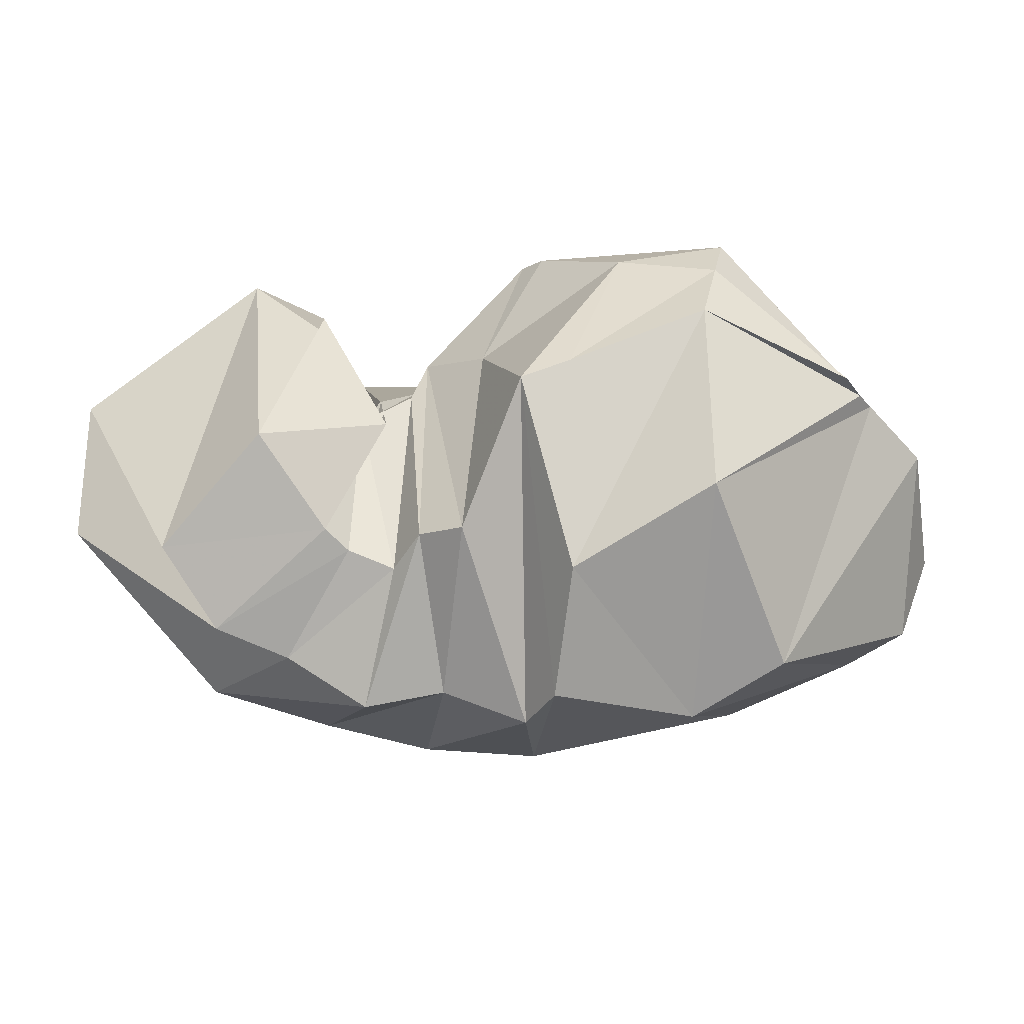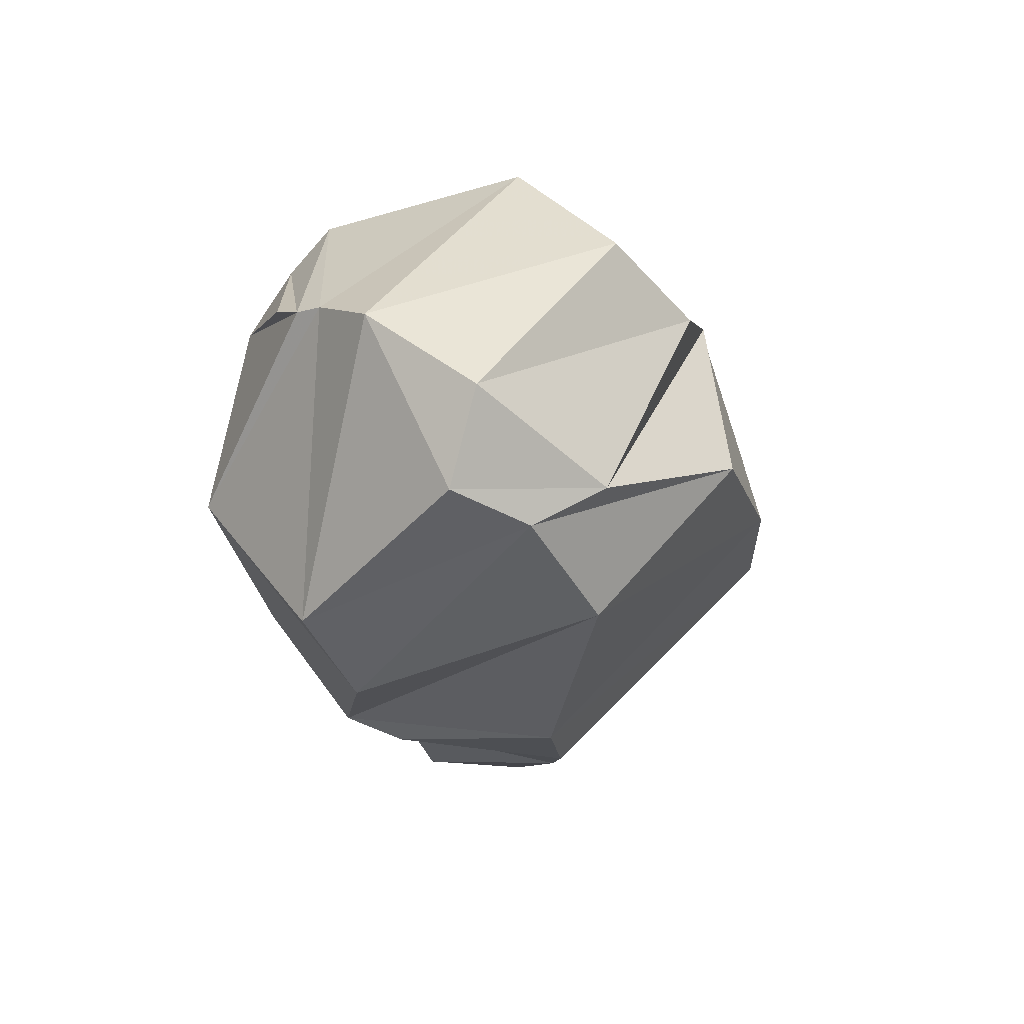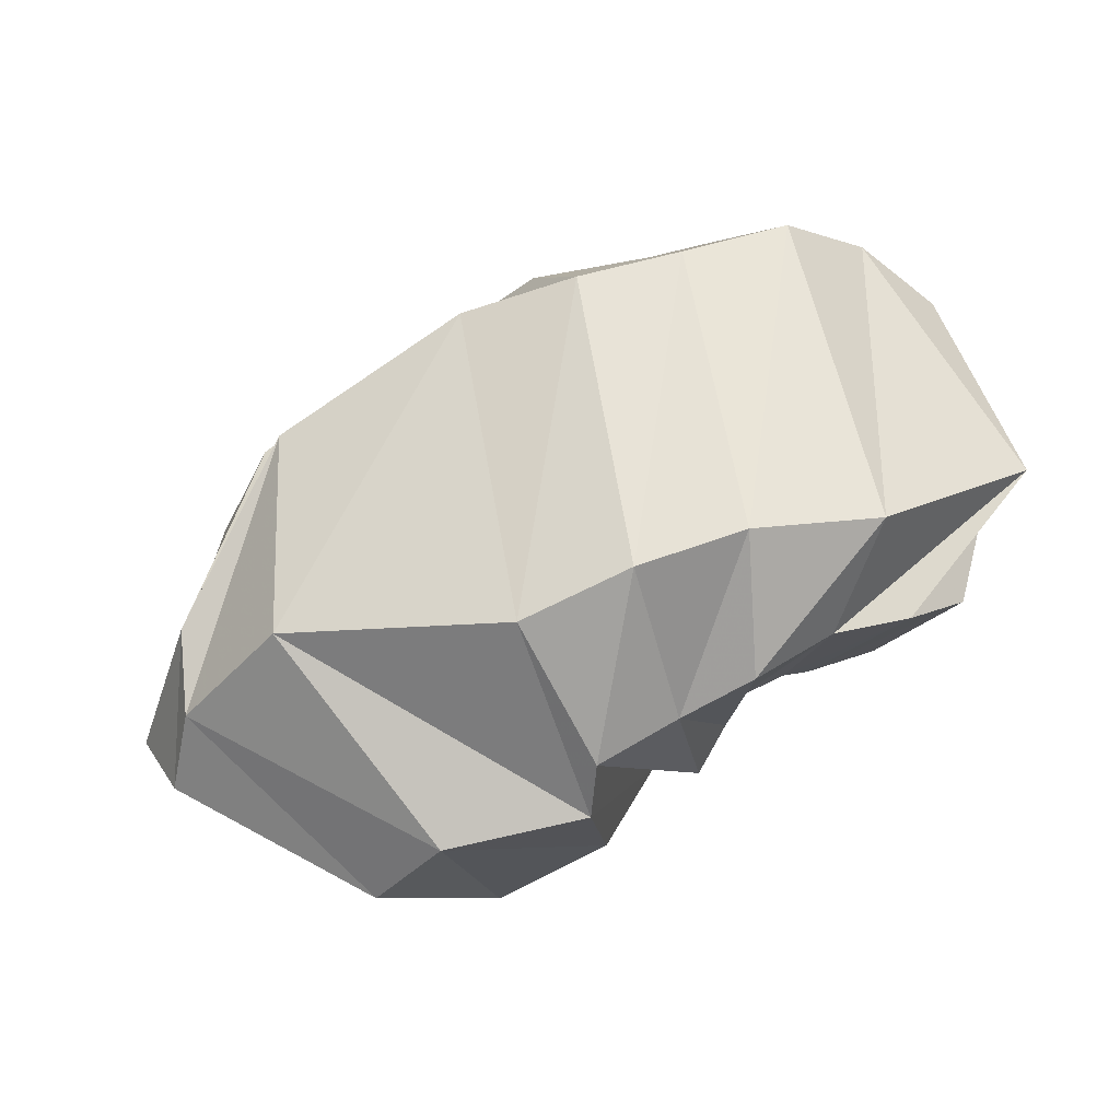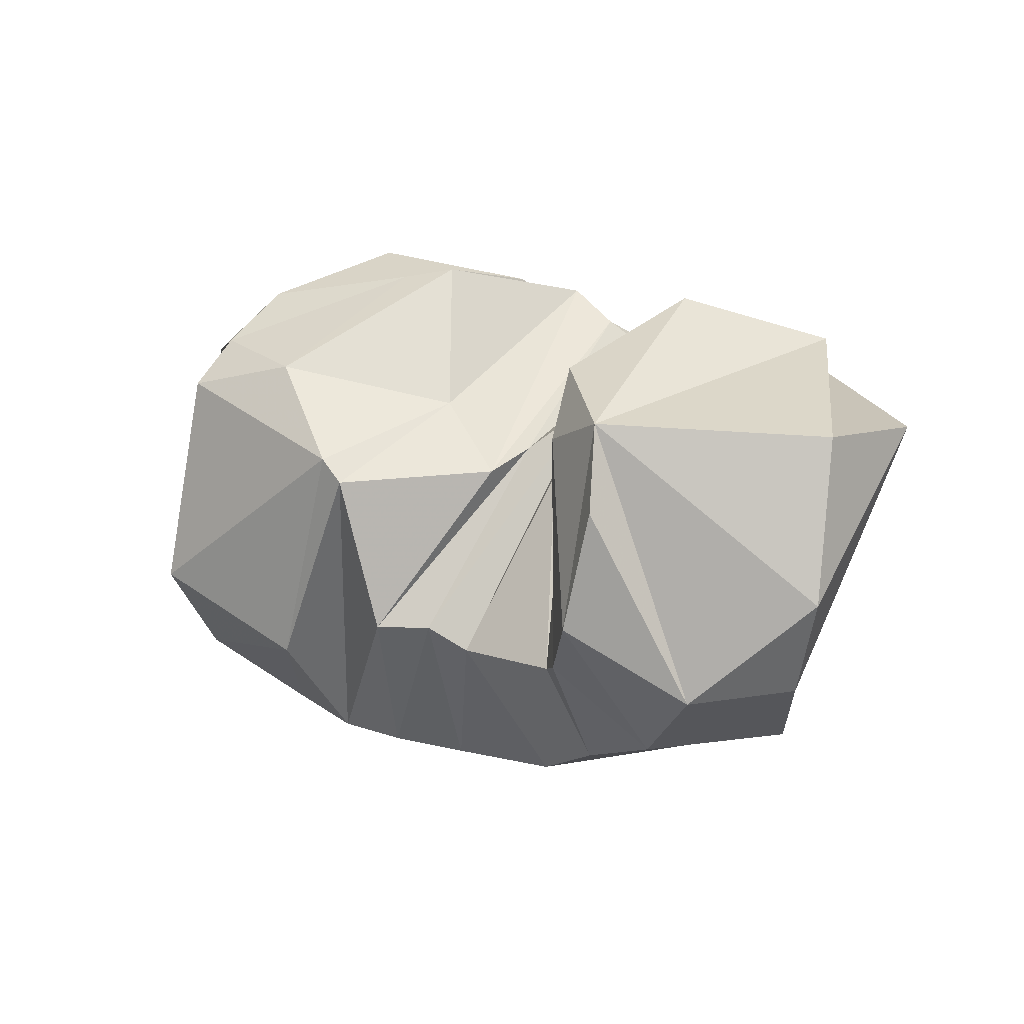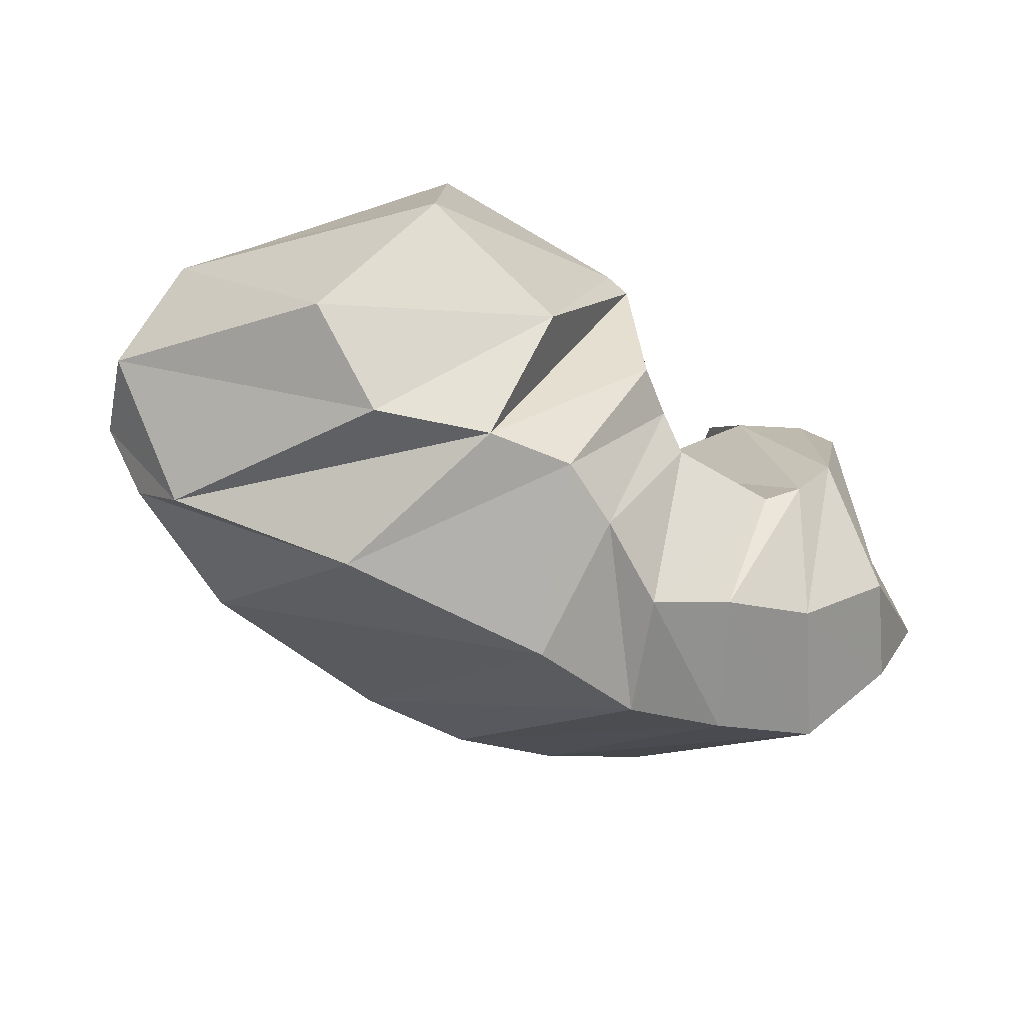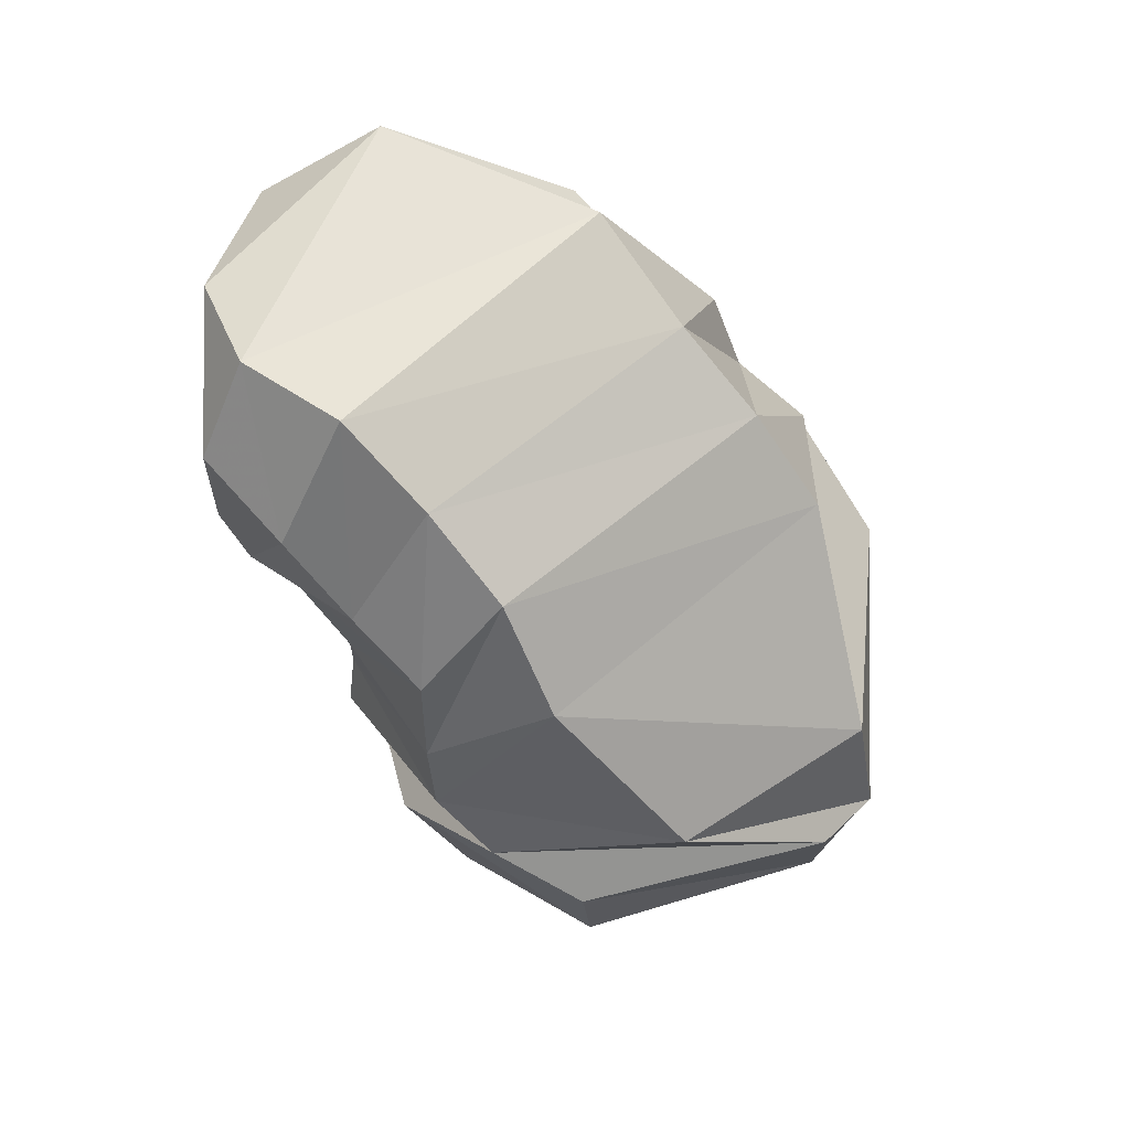
<metadata>
{"format":"obj","ext":"obj","renderer":"f3d","projection":"perspective","resolution":1024,"background":"white","views":[{"elev":-17.4,"azim":-173.7,"up":"+Z"},{"elev":-21.7,"azim":-78.9,"up":"+Z"},{"elev":-71.6,"azim":29.9,"up":"+Z"},{"elev":11.5,"azim":37.2,"up":"+Y"},{"elev":-66.1,"azim":-32.9,"up":"+Y"},{"elev":-51.0,"azim":118.7,"up":"+Y"}]}
</metadata>
<code>
v 75.64 157.4 159.4
v 118.9 167.4 197.2
v 152.2 161.4 204.4
v 201.1 149.6 175.3
v 223.8 129.2 181.1
v 228.5 135.5 166.9
v 243.5 149.8 153.4
v 241 127.6 168.9
v 233.8 155.9 149.9
v 258.9 145.6 194.7
v 281.8 153.9 204.1
v 71.13 149.4 156.1
v 116.6 153.4 212
v 181.7 134.1 218.7
v 189.3 127.1 219
v 199.1 77.8 212.1
v 213.1 77.66 202.2
v 224.2 70.3 195.8
v 258.7 70.12 197.2
v 267.4 73.83 205.7
v 276.8 89.4 213.5
v 286.1 127.5 212.6
v 67.21 140.8 155.1
v 108.7 84.77 220.4
v 159.2 63.65 214.4
v -1 -1 -1
v -2 -2 -2
v -3 -3 -3
v -4 -4 -4
v -5 -5 -5
v -6 -6 -6
v -7 -7 -7
v -8 -8 -8
v 50.5 121.2 142.4
v 90.2 49.12 180.8
v 121.7 29.17 166.7
v 156.7 28.06 180.6
v 184.5 29.17 185.2
v 205.8 26.2 175.7
v 232.6 21.87 161.5
v 257.7 33.55 170.9
v 286 43.19 178.4
v 310.3 66.35 193.1
v 279 145 192.4
v 64.6 116.8 139.8
v 46.81 85.44 114
v 85.77 52.83 93.95
v 140.5 18.65 120.2
v 210.2 14.64 128.5
v 249 22.08 124.2
v 281.6 32.92 130.5
v 314.6 44.22 140.2
v 332.7 68.25 165
v 344.8 99.4 173.9
v 279 145 192.4
v 64.6 116.8 139.8
v 57.07 95.64 85.24
v 75.99 74.68 79.43
v 119.2 61.2 64.62
v 189.6 89.17 45.37
v 227.7 92.21 48.08
v 262.2 101.2 55.66
v 298.8 121.4 64.43
v 344.1 147.8 116.3
v 341.5 150.1 161.8
v 279 145 192.4
v 64.6 116.8 139.8
v 100.6 152.6 62.42
v 131.2 142.7 47.39
v 175.7 158 52.33
v 187 141.7 46.84
v 214.5 144.7 57.14
v 241.4 143.3 53.08
v 267.4 148.5 69.61
v 290 159.1 77.77
v 306.3 172.5 103
v 279 145 192.4
v 80.2 134 151.8
v 120.7 193.4 112.2
v 167.3 184.1 88.4
v -9 -9 -9
v -10 -10 -10
v -11 -11 -11
v -12 -12 -12
v -13 -13 -13
v -14 -14 -14
v -15 -15 -15
v -16 -16 -16
v 83.1 140.7 153.5
v 122.8 182.6 176.3
v 167.2 189.8 157.5
v 183.1 192.8 151.1
v 203.4 182.9 103.5
v 219.1 172.7 104.6
v 229.1 162.6 95.9
v 244.1 165.6 101.9
v 251.2 170.8 108
v 271.2 186.7 137
v 256.3 166.9 181.8
v 86 147.4 155.2
v 123.7 157.2 187.3
v 150 149.9 195.1
v 190.6 141 168.9
v 213.4 121.2 173.8
v 220.6 126.6 157.8
v 240.6 139 143.4
v 245.3 118.6 157.7
v 245.8 149.6 143.4
v 271.2 143.2 186.5
v 279 145 192.4
g foo
f 1 12 2
f 12 13 2
f 2 13 3
f 13 14 3
f 3 14 4
f 14 15 4
f 4 15 5
f 15 16 5
f 5 16 6
f 16 17 6
f 6 17 7
f 17 18 7
f 7 18 8
f 18 19 8
f 8 19 9
f 19 20 9
f 9 20 10
f 20 21 10
f 10 21 11
f 21 22 11
f 12 23 13
f 23 24 13
f 13 24 14
f 24 25 14
f 14 25 15
f 15 25 37
f 25 36 37
f 15 37 16
f 37 38 16
f 16 38 17
f 38 39 17
f 17 39 18
f 39 40 18
f 18 40 19
f 40 41 19
f 19 41 20
f 41 42 20
f 20 42 21
f 42 43 21
f 21 43 22
f 43 11 22
f 23 34 24
f 34 35 24
f 24 35 25
f 35 36 25
f 34 34 35
f 34 46 35
f 35 46 36
f 46 47 36
f 36 47 37
f 47 48 37
f 37 48 38
f 48 49 38
f 38 49 39
f 49 50 39
f 39 50 40
f 50 51 40
f 40 51 41
f 51 52 41
f 41 52 42
f 52 53 42
f 42 53 43
f 53 54 43
f 43 54 11
f 54 11 11
f 34 34 46
f 34 57 46
f 46 57 47
f 57 58 47
f 47 58 48
f 58 59 48
f 48 59 49
f 59 60 49
f 49 60 50
f 60 61 50
f 50 61 51
f 61 62 51
f 51 62 52
f 62 63 52
f 52 63 53
f 63 64 53
f 53 64 54
f 64 65 54
f 54 65 11
f 65 11 11
f 34 34 57
f 34 68 57
f 57 68 58
f 68 69 58
f 58 69 59
f 69 70 59
f 59 70 60
f 70 71 60
f 60 71 61
f 71 72 61
f 61 72 62
f 72 73 62
f 62 73 63
f 73 74 63
f 63 74 64
f 74 75 64
f 64 75 65
f 75 76 65
f 65 76 11
f 76 11 11
f 34 23 68
f 23 79 68
f 68 79 69
f 79 80 69
f 69 80 70
f 70 80 92
f 80 91 92
f 70 92 71
f 92 93 71
f 71 93 72
f 93 94 72
f 72 94 73
f 94 95 73
f 73 95 74
f 95 96 74
f 74 96 75
f 96 97 75
f 75 97 76
f 97 98 76
f 76 98 11
f 98 99 11
f 23 12 79
f 12 90 79
f 79 90 80
f 90 91 80
f 12 1 90
f 1 2 90
f 90 2 91
f 2 3 91
f 91 3 92
f 3 4 92
f 92 4 93
f 4 5 93
f 93 5 94
f 5 6 94
f 94 6 95
f 6 7 95
f 95 7 96
f 7 8 96
f 96 8 97
f 8 9 97
f 97 9 98
f 9 10 98
f 98 10 99
f 10 11 99
g

</code>
